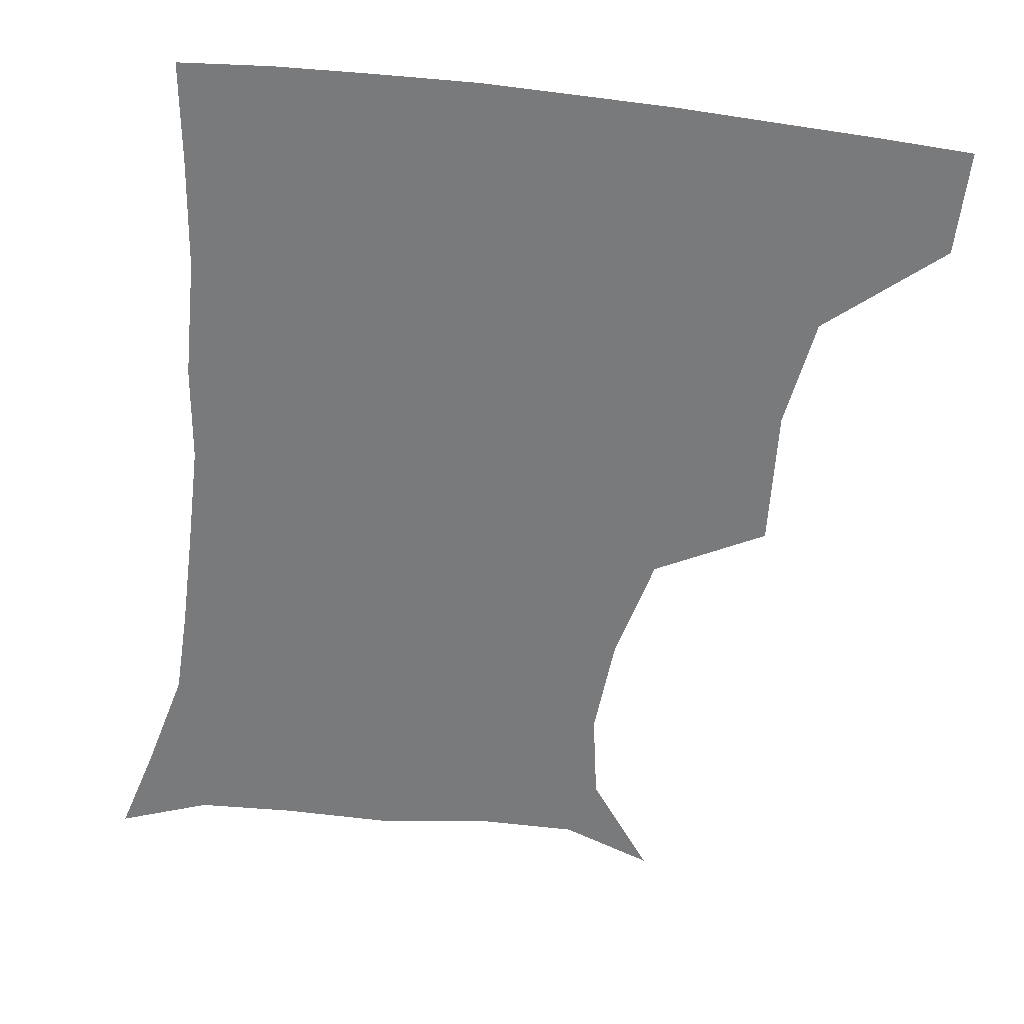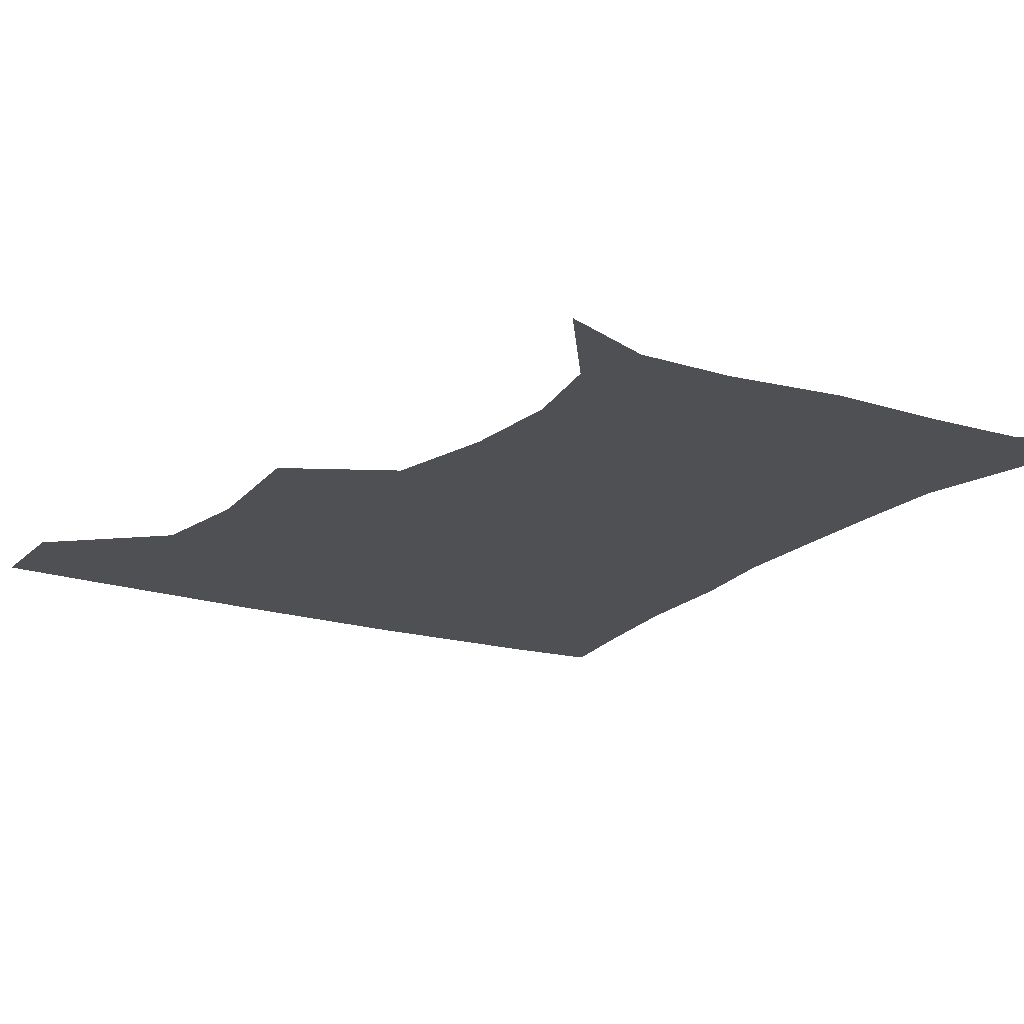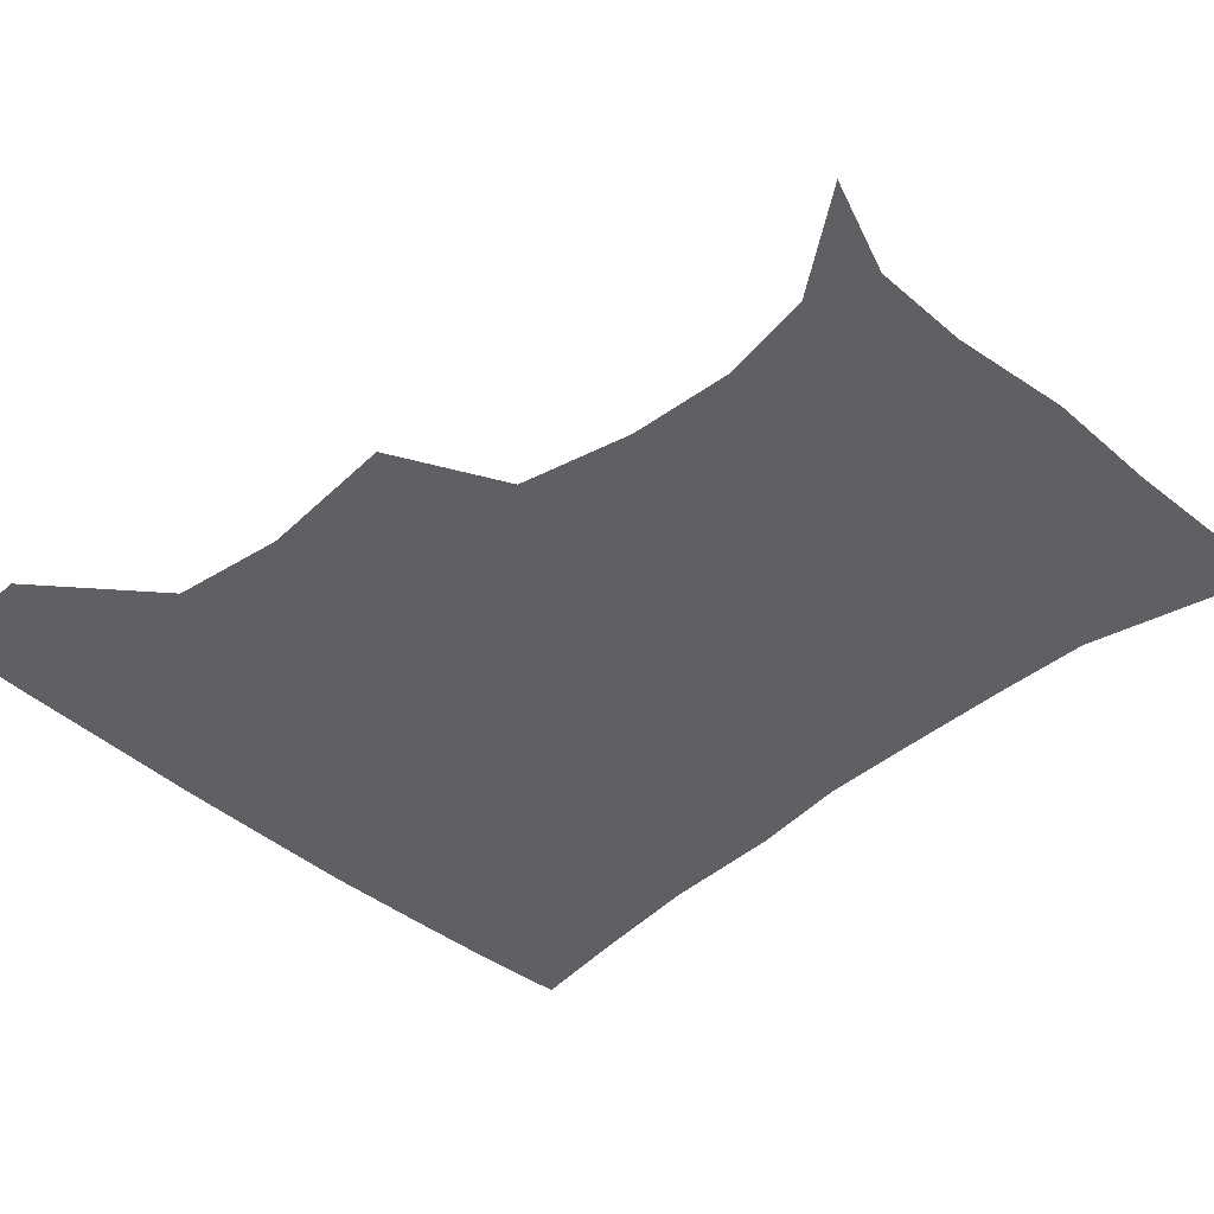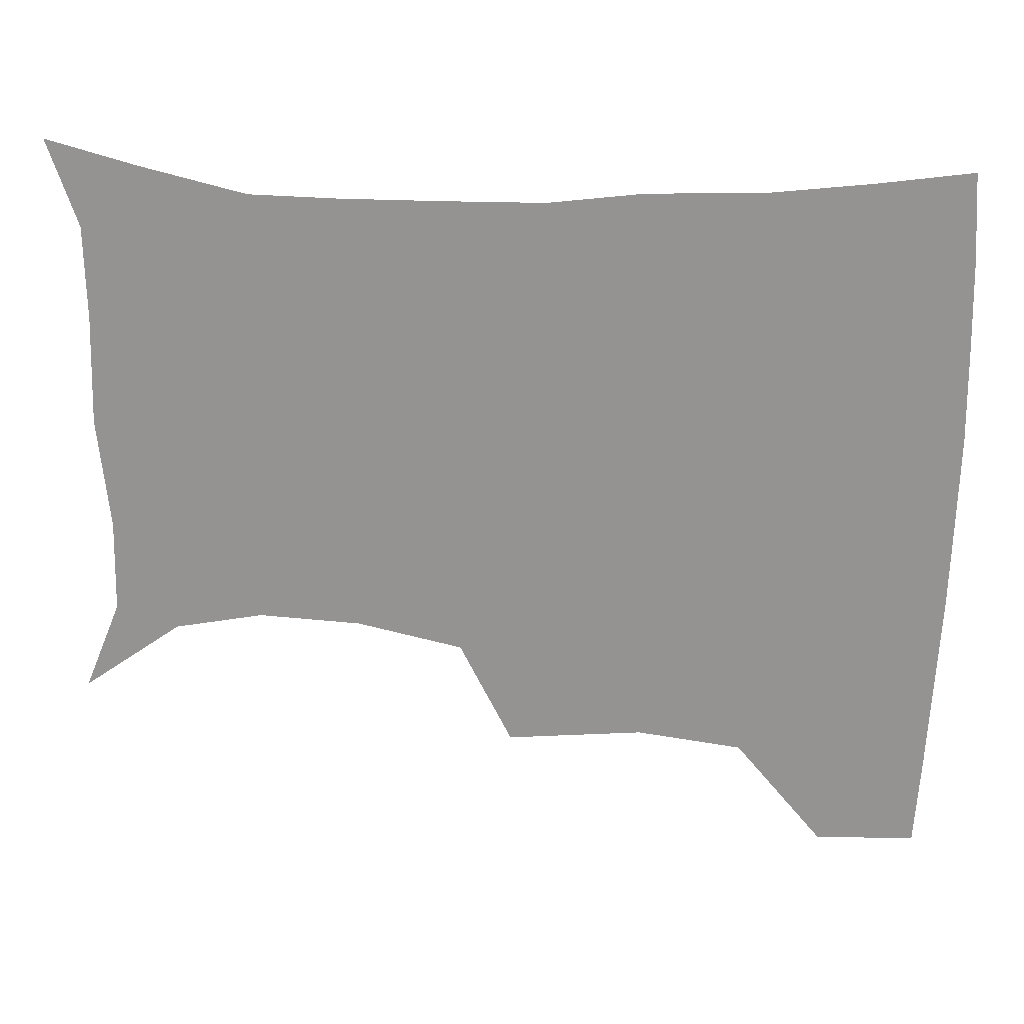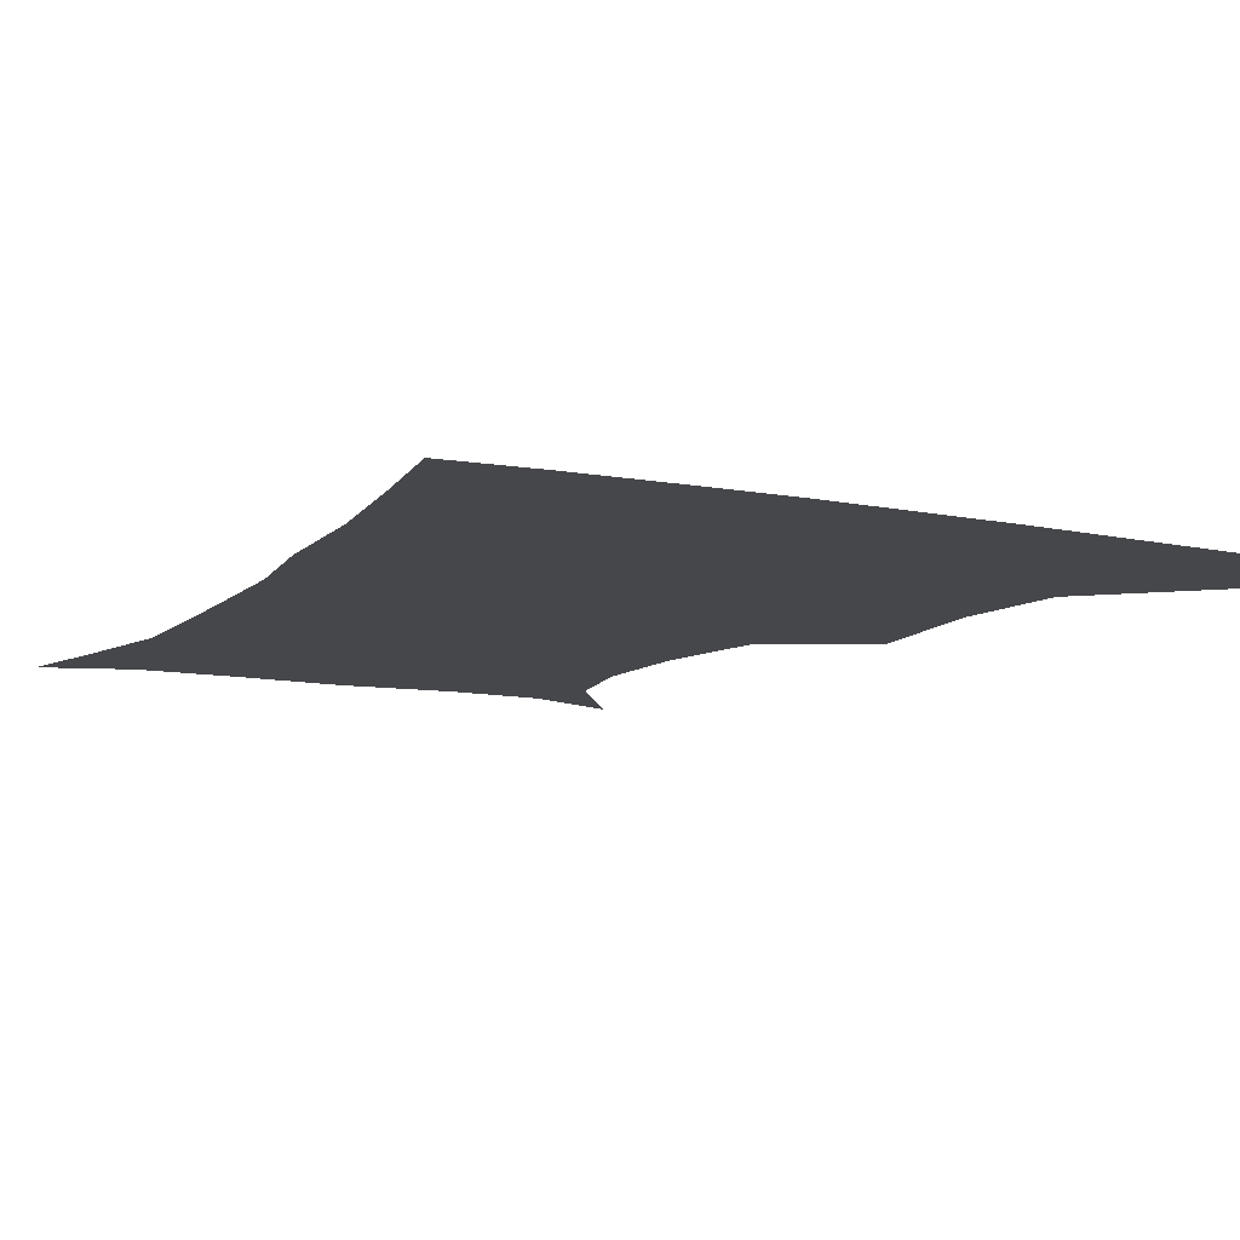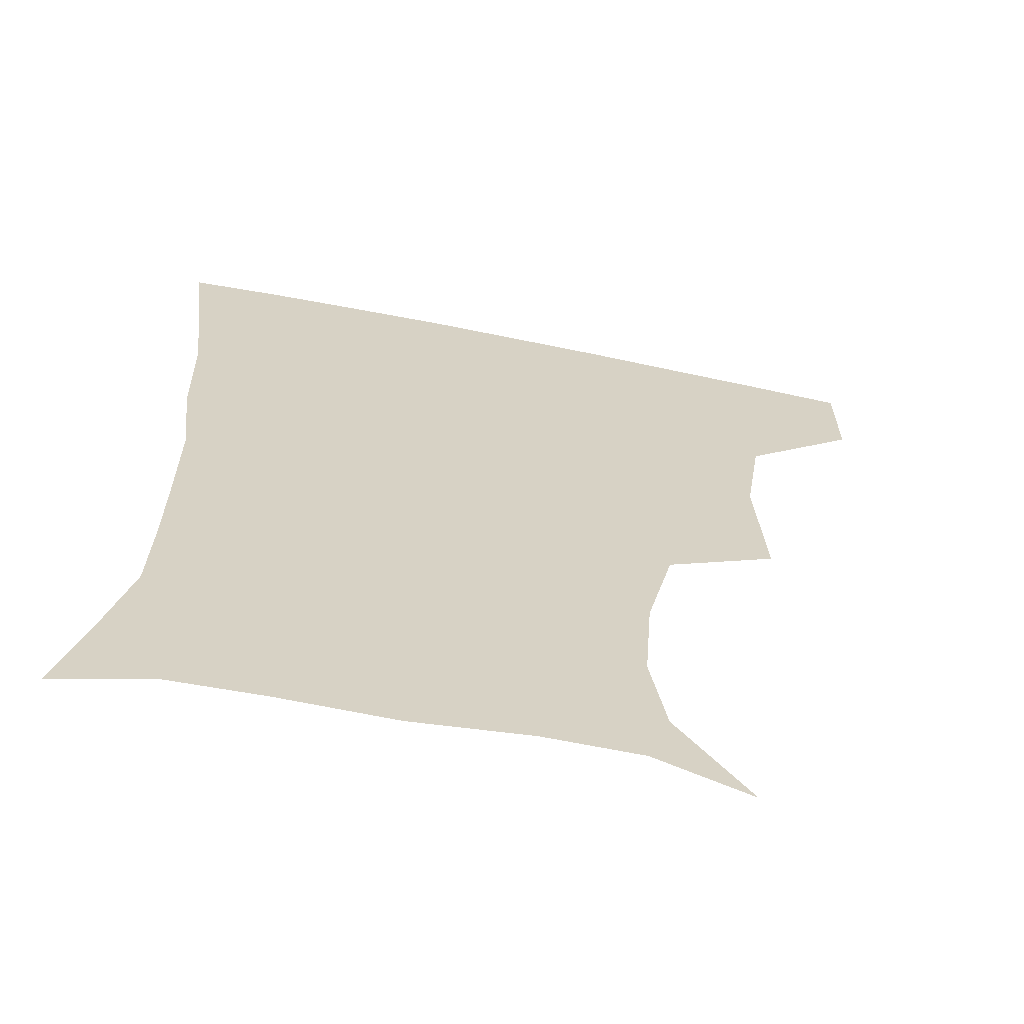
<metadata>
{"format":"obj","ext":"obj","renderer":"f3d","projection":"perspective","resolution":1024,"background":"white","views":[{"elev":-58.0,"azim":172.9,"up":"+Z"},{"elev":-19.0,"azim":-30.7,"up":"+Z"},{"elev":-43.4,"azim":-45.2,"up":"+Z"},{"elev":-66.8,"azim":88.9,"up":"+Z"},{"elev":-10.8,"azim":153.2,"up":"+Z"},{"elev":-63.8,"azim":168.3,"up":"+Y"}]}
</metadata>
<code>
v 451.9 387 0
v 452.1 419.5 0
v 489.1 279.7 0
v 491.9 323.3 0
v 486.7 357.5 0
v 484.6 390.6 0
v 482.7 420.9 0
v 507 137.4 0
v 528.9 168.1 0
v 533.7 196.1 0
v 531.2 228.5 0
v 523 262.4 0
v 520.3 301.4 0
v 518.8 334 0
v 516.6 364 0
v 514.4 392.4 0
v 512.6 421.9 0
v 535.9 148.5 0
v 553.3 181.5 0
v 554.8 212.3 0
v 552 243.6 0
v 548.3 274.1 0
v 546.4 305.2 0
v 545.9 338 0
v 544.8 365.6 0
v 544.2 393.5 0
v 542 422.9 0
v 565.4 148.6 0
v 576.6 184 0
v 577.3 219.6 0
v 575.6 249.6 0
v 574.2 279.6 0
v 573.7 311.7 0
v 573.3 340 0
v 573.8 368 0
v 572.8 394.2 0
v 571.3 423.1 0
v 601.2 144.4 0
v 602.1 187.5 0
v 601.6 217.7 0
v 599.5 249.1 0
v 598.9 282.9 0
v 599.3 312.5 0
v 600.2 341 0
v 600.9 368 0
v 601.4 394.5 0
v 600.2 423.3 0
v 636 144.8 0
v 627.5 185.1 0
v 624.2 221.3 0
v 623.6 251.7 0
v 623.9 280.6 0
v 624.9 309.1 0
v 625.8 339.9 0
v 627.9 367.4 0
v 630 394.6 0
v 631.2 422.3 0
v 665.6 143.7 0
v 653.5 181 0
v 647.9 215 0
v 647.3 244.8 0
v 647.5 275.1 0
v 649 304.7 0
v 652.4 332.4 0
v 654.4 363.9 0
v 657 394 0
v 660 421 0
v 693.2 134 0
v 685.3 162.2 0
v 676.9 195.6 0
v 676.1 223.7 0
v 675.9 254.3 0
v 676 287.2 0
v 679.5 317.5 0
v 680.4 354.4 0
v 684 388 0
v 688 418.7 0
v 691 451 0
f 5 6 1
f 1 6 2
f 6 7 2
f 12 13 3
f 3 13 4
f 13 14 4
f 4 14 5
f 14 15 5
f 5 15 6
f 15 16 6
f 6 16 7
f 16 17 7
f 8 18 9
f 18 19 9
f 9 19 10
f 19 20 10
f 10 20 11
f 20 21 11
f 11 21 12
f 21 22 12
f 12 22 13
f 22 23 13
f 13 23 14
f 23 24 14
f 14 24 15
f 24 25 15
f 15 25 16
f 25 26 16
f 16 26 17
f 26 27 17
f 18 28 19
f 28 29 19
f 19 29 20
f 29 30 20
f 20 30 21
f 30 31 21
f 21 31 22
f 31 32 22
f 22 32 23
f 32 33 23
f 23 33 24
f 33 34 24
f 24 34 25
f 34 35 25
f 25 35 26
f 35 36 26
f 26 36 27
f 36 37 27
f 28 38 29
f 38 39 29
f 29 39 30
f 39 40 30
f 30 40 31
f 40 41 31
f 31 41 32
f 41 42 32
f 32 42 33
f 42 43 33
f 33 43 34
f 43 44 34
f 34 44 35
f 44 45 35
f 35 45 36
f 45 46 36
f 36 46 37
f 46 47 37
f 38 48 39
f 48 49 39
f 39 49 40
f 49 50 40
f 40 50 41
f 50 51 41
f 41 51 42
f 51 52 42
f 42 52 43
f 52 53 43
f 43 53 44
f 53 54 44
f 44 54 45
f 54 55 45
f 45 55 46
f 55 56 46
f 46 56 47
f 56 57 47
f 48 58 49
f 58 59 49
f 49 59 50
f 59 60 50
f 50 60 51
f 60 61 51
f 51 61 52
f 61 62 52
f 52 62 53
f 62 63 53
f 53 63 54
f 63 64 54
f 54 64 55
f 64 65 55
f 55 65 56
f 65 66 56
f 56 66 57
f 66 67 57
f 58 68 59
f 68 69 59
f 59 69 60
f 69 70 60
f 60 70 61
f 70 71 61
f 61 71 62
f 71 72 62
f 62 72 63
f 72 73 63
f 63 73 64
f 73 74 64
f 64 74 65
f 74 75 65
f 65 75 66
f 75 76 66
f 66 76 67
f 76 77 67

</code>
